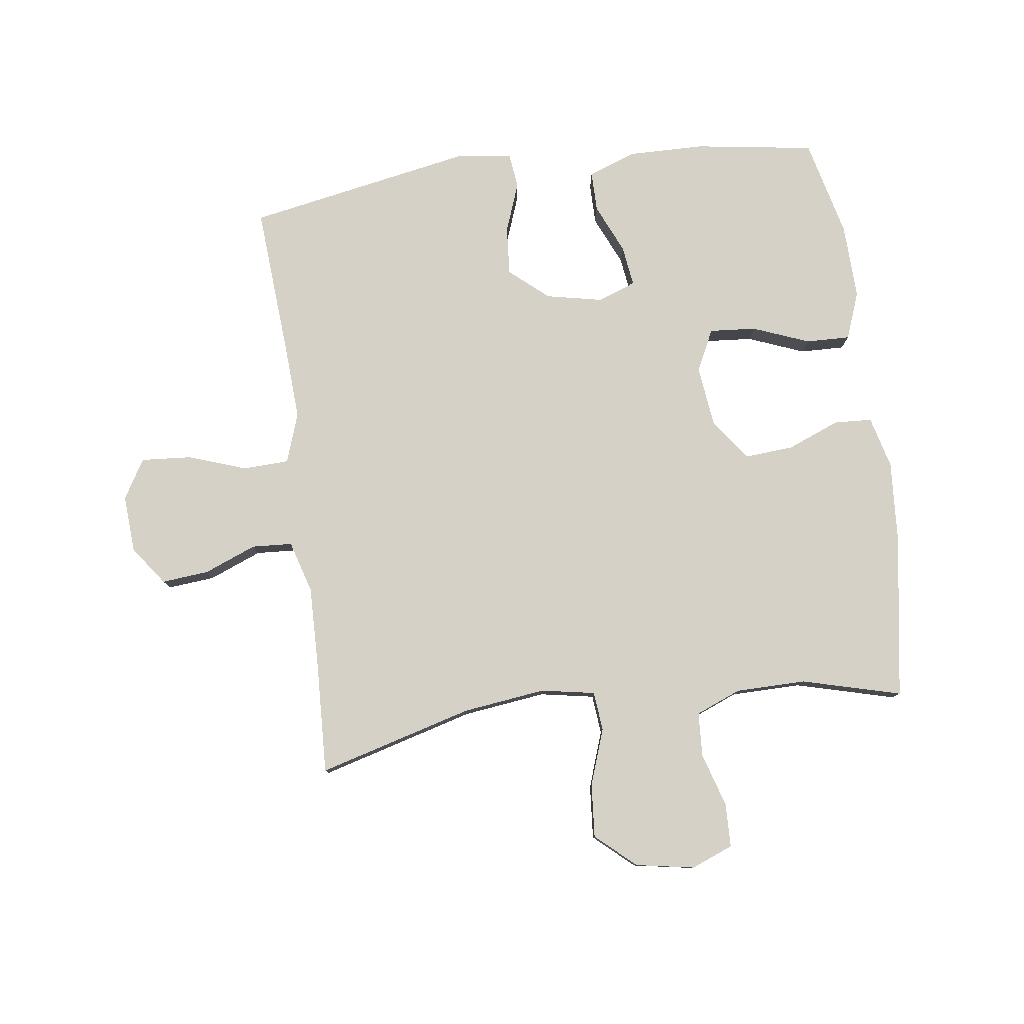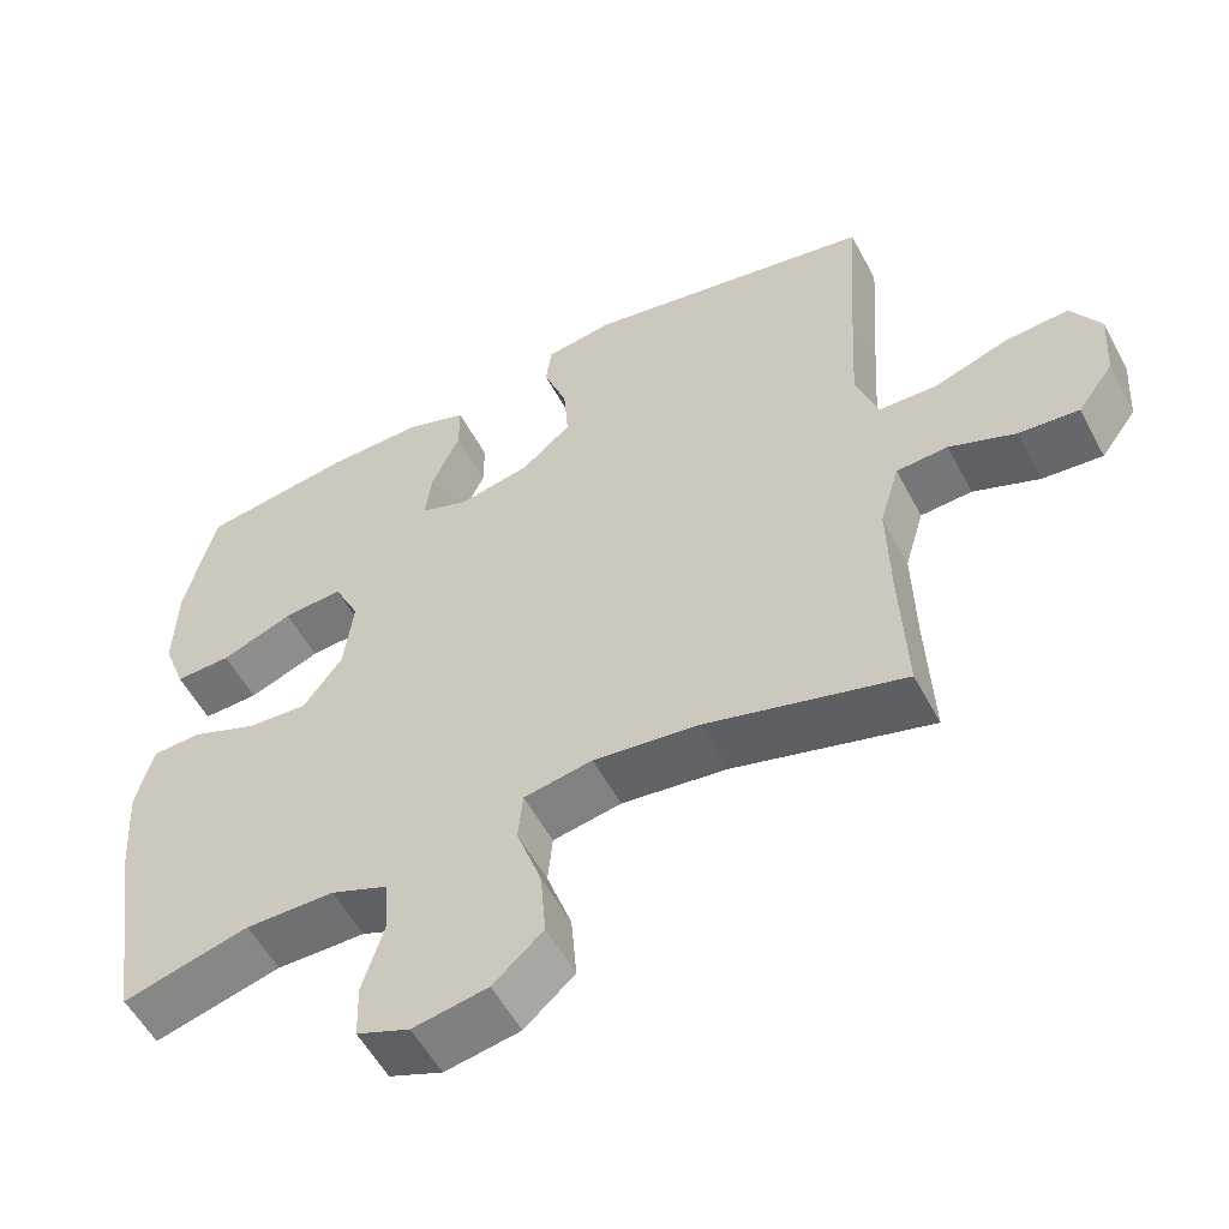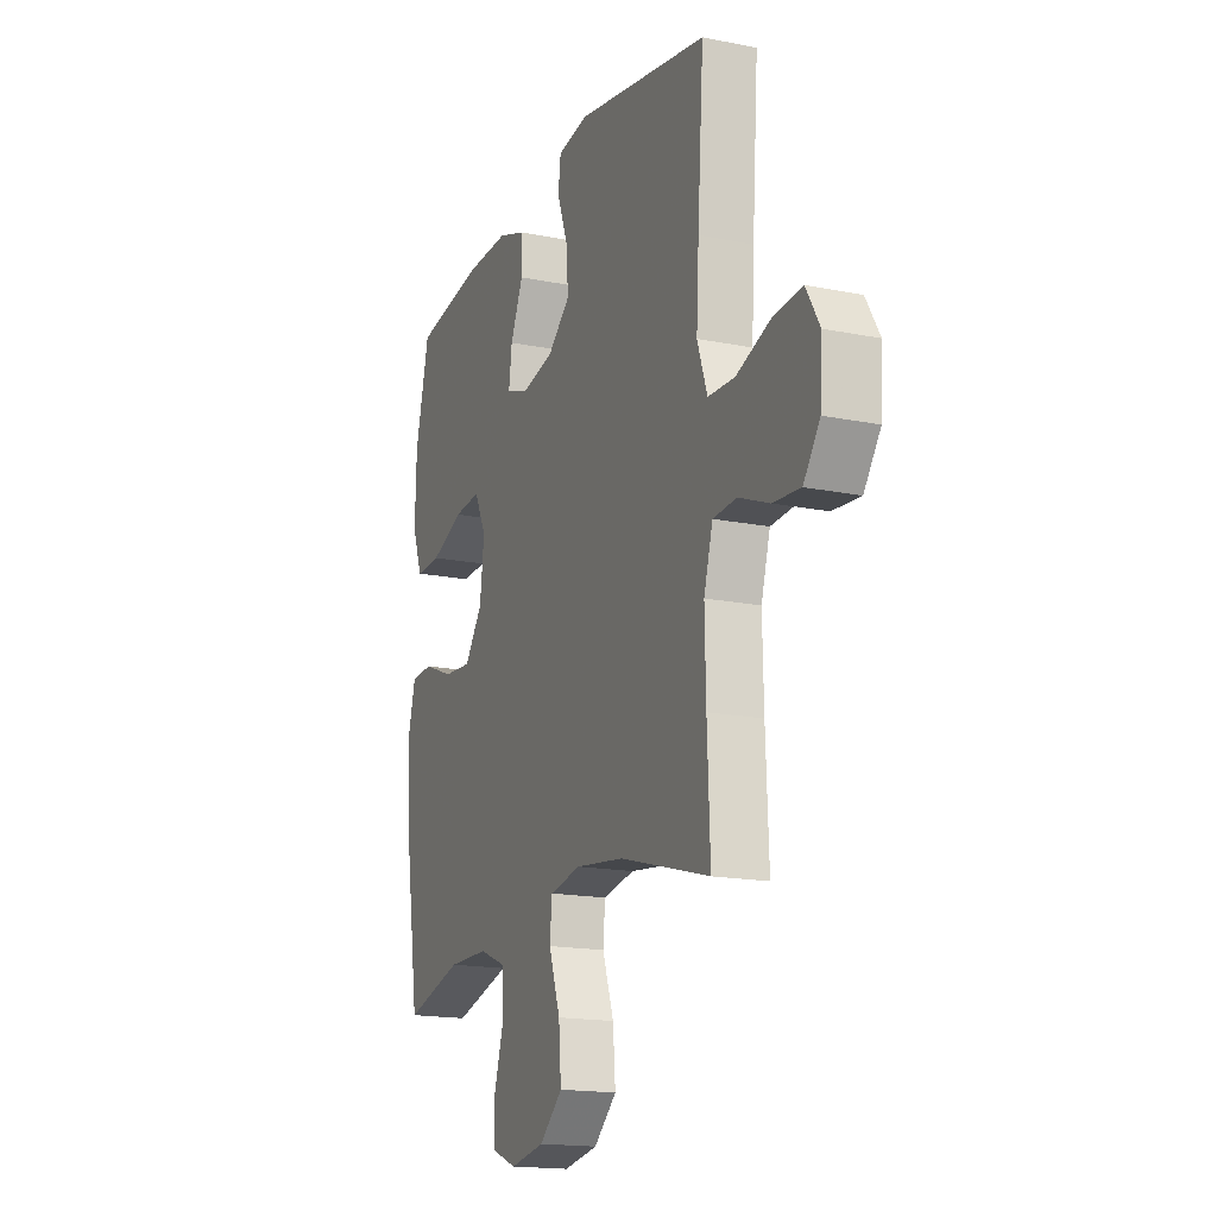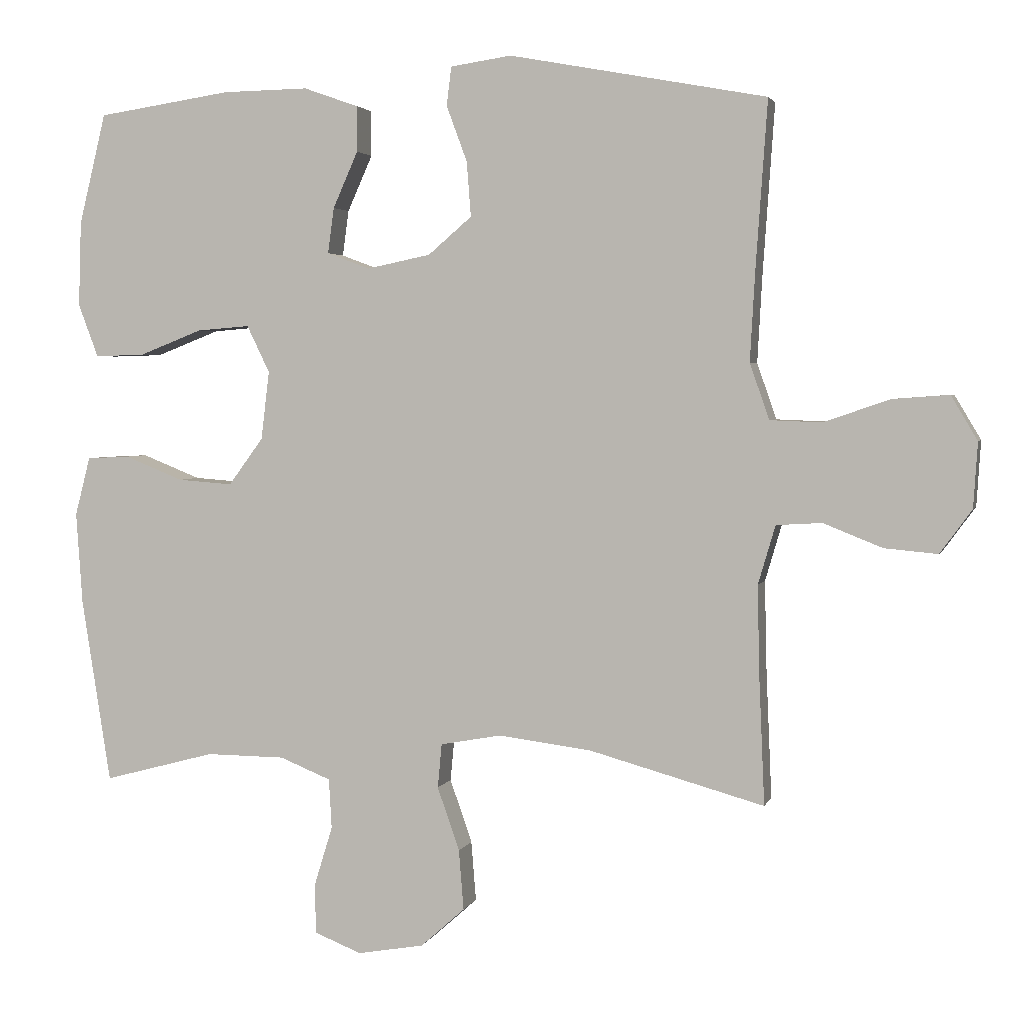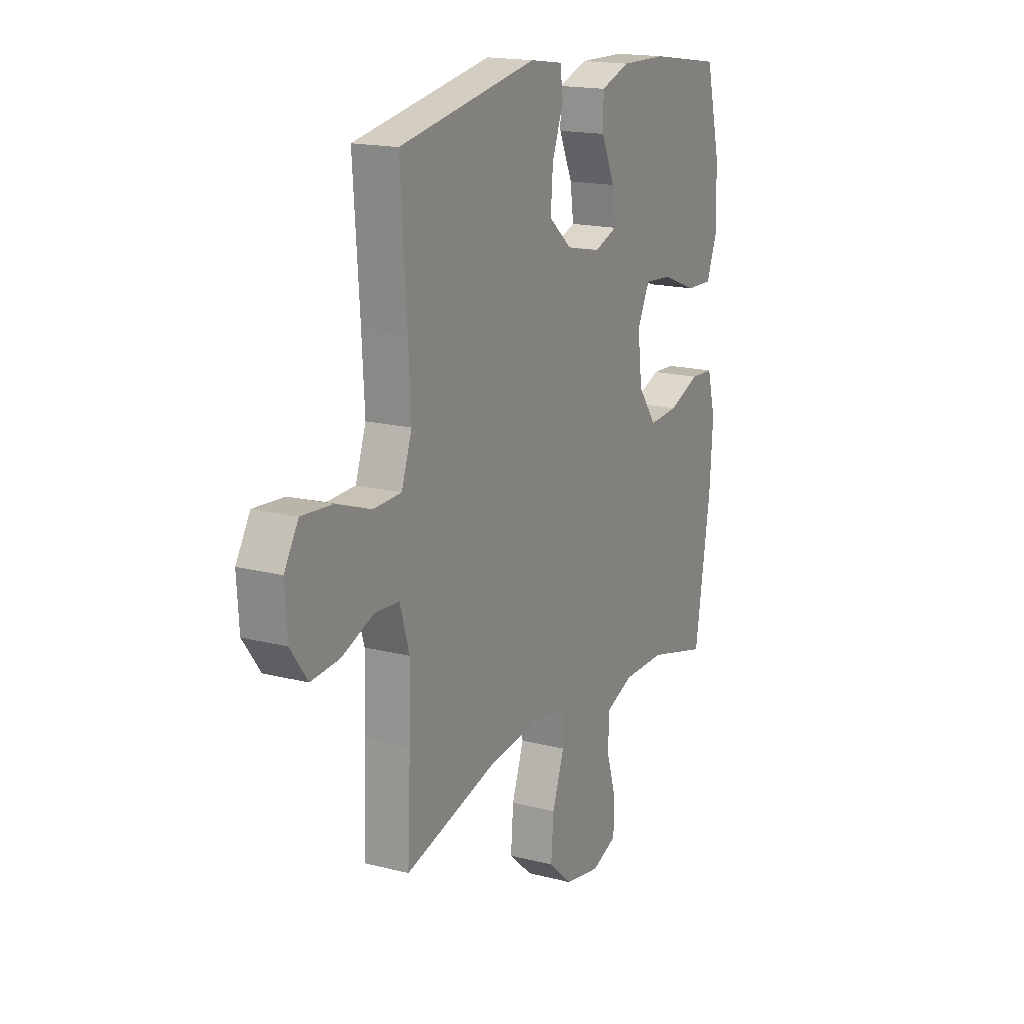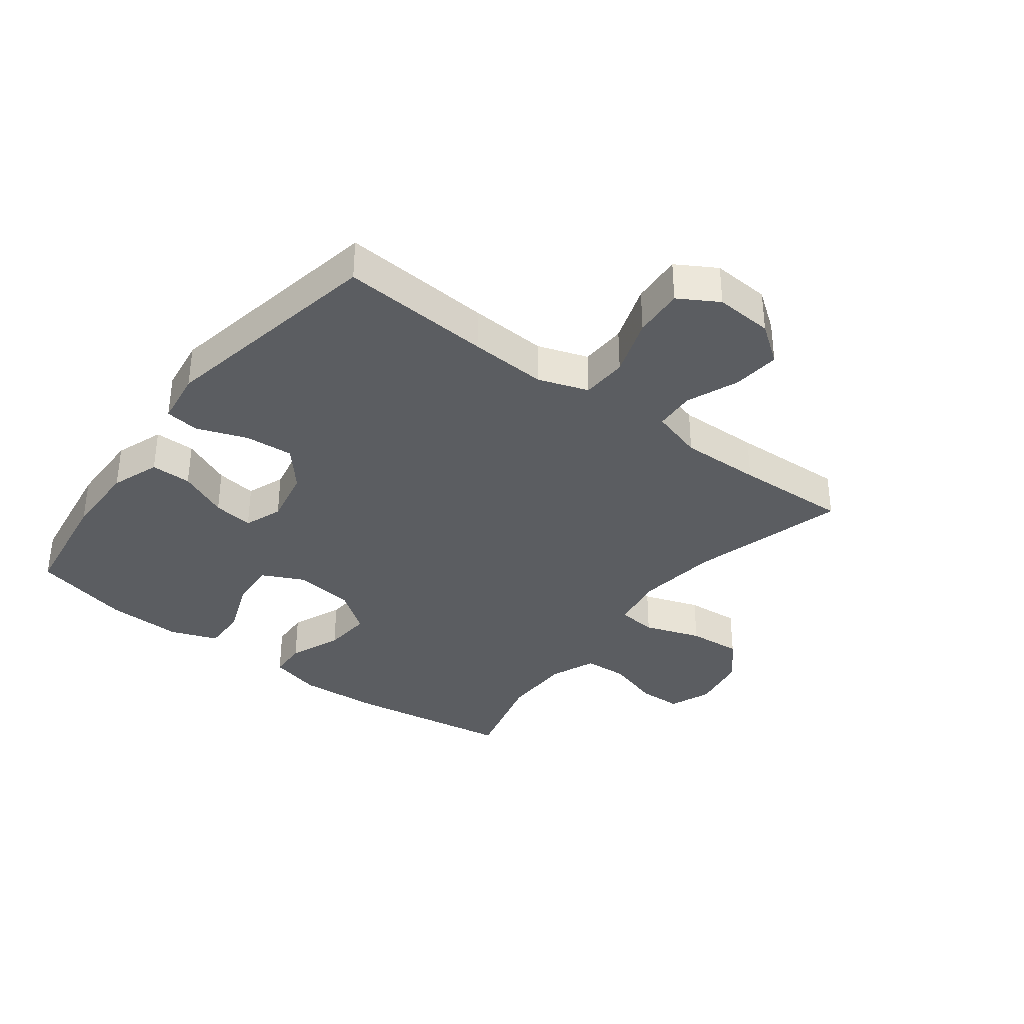
<metadata>
{"format":"obj","ext":"obj","renderer":"f3d","projection":"perspective","resolution":1024,"background":"white","views":[{"elev":79.7,"azim":172.4,"up":"+Y"},{"elev":-55.1,"azim":27.7,"up":"+Z"},{"elev":-17.0,"azim":67.9,"up":"+Z"},{"elev":3.1,"azim":14.2,"up":"+Z"},{"elev":17.1,"azim":117.3,"up":"+Z"},{"elev":-35.5,"azim":52.7,"up":"+Y"}]}
</metadata>
<code>
v -0.5 0.07 0.5
v -0.306 0.07 0.529
v -0.182 0.07 0.531
v -0.103 0.07 0.503
v -0.103 0.07 0.437
v -0.139 0.07 0.356
v -0.148 0.07 0.29
v -0.086 0.07 0.267
v 0.006 0.07 0.286
v 0.069 0.07 0.34
v 0.063 0.07 0.419
v 0.033 0.07 0.5
v 0.04 0.07 0.556
v 0.128 0.07 0.569
v 0.5 0.07 0.5
v 0.483 0.07 0.255
v 0.476 0.07 0.129
v 0.504 0.07 0.048
v 0.579 0.07 0.045
v 0.674 0.07 0.078
v 0.756 0.07 0.084
v 0.794 0.07 0.02
v 0.788 0.07 -0.074
v 0.742 0.07 -0.137
v 0.665 0.07 -0.13
v 0.58 0.07 -0.096
v 0.514 0.07 -0.1
v 0.489 0.07 -0.185
v 0.492 0.07 -0.316
v 0.5 0.07 -0.5
v 0.247 0.07 -0.43
v 0.112 0.07 -0.413
v 0.024 0.07 -0.429
v 0.018 0.07 -0.493
v 0.05 0.07 -0.585
v 0.057 0.07 -0.672
v -0.007 0.07 -0.729
v -0.103 0.07 -0.746
v -0.171 0.07 -0.719
v -0.173 0.07 -0.648
v -0.146 0.07 -0.56
v -0.15 0.07 -0.488
v -0.224 0.07 -0.458
v -0.338 0.07 -0.457
v -0.5 0.07 -0.5
v -0.542 0.07 -0.232
v -0.551 0.07 -0.099
v -0.529 0.07 -0.014
v -0.467 0.07 -0.011
v -0.382 0.07 -0.045
v -0.303 0.07 -0.051
v -0.253 0.07 0.017
v -0.241 0.07 0.116
v -0.274 0.07 0.184
v -0.35 0.07 0.178
v -0.442 0.07 0.142
v -0.514 0.07 0.14
v -0.543 0.07 0.217
v -0.539 0.07 0.34
v -0.5 0 0.5
v -0.306 0 0.529
v -0.182 0 0.531
v -0.103 0 0.503
v -0.103 0 0.437
v -0.139 0 0.356
v -0.148 0 0.29
v -0.086 0 0.267
v 0.006 0 0.286
v 0.069 0 0.34
v 0.063 0 0.419
v 0.033 0 0.5
v 0.04 0 0.556
v 0.128 0 0.569
v 0.5 0 0.5
v 0.483 0 0.255
v 0.476 0 0.129
v 0.504 0 0.048
v 0.579 0 0.045
v 0.674 0 0.078
v 0.756 0 0.084
v 0.794 0 0.02
v 0.788 0 -0.074
v 0.742 0 -0.137
v 0.665 0 -0.13
v 0.58 0 -0.096
v 0.514 0 -0.1
v 0.489 0 -0.185
v 0.492 0 -0.316
v 0.5 0 -0.5
v 0.247 0 -0.43
v 0.112 0 -0.413
v 0.024 0 -0.429
v 0.018 0 -0.493
v 0.05 0 -0.585
v 0.057 0 -0.672
v -0.007 0 -0.729
v -0.103 0 -0.746
v -0.171 0 -0.719
v -0.173 0 -0.648
v -0.146 0 -0.56
v -0.15 0 -0.488
v -0.224 0 -0.458
v -0.338 0 -0.457
v -0.5 0 -0.5
v -0.542 0 -0.232
v -0.551 0 -0.099
v -0.529 0 -0.014
v -0.467 0 -0.011
v -0.382 0 -0.045
v -0.303 0 -0.051
v -0.253 0 0.017
v -0.241 0 0.116
v -0.274 0 0.184
v -0.35 0 0.178
v -0.442 0 0.142
v -0.514 0 0.14
v -0.543 0 0.217
v -0.539 0 0.34
f 55 56 57 58
f 54 55 58 59
f 47 48 49 50
f 47 50 51
f 44 45 46 47
f 43 44 47 51
f 42 43 51 52
f 38 39 40 41
f 38 41 42
f 37 38 42
f 34 35 36 37
f 33 34 37 42
f 29 30 31
f 28 29 31 32
f 27 28 32 33
f 23 24 25 26
f 23 26 27
f 22 23 27
f 19 20 21 22
f 18 19 22 27
f 17 18 27 33
f 13 14 15 16
f 11 12 13 16
f 10 11 16 17
f 9 10 17 33
f 3 4 5 6
f 3 6 7
f 2 3 7
f 54 59 1 2
f 53 54 2 7
f 52 53 7 8
f 33 42 52
f 8 9 33 52
f 117 116 115 114
f 118 117 114 113
f 109 108 107 106
f 110 109 106
f 106 105 104 103
f 110 106 103 102
f 111 110 102 101
f 100 99 98 97
f 101 100 97
f 101 97 96
f 96 95 94 93
f 101 96 93 92
f 90 89 88
f 91 90 88 87
f 92 91 87 86
f 85 84 83 82
f 86 85 82
f 86 82 81
f 81 80 79 78
f 86 81 78 77
f 92 86 77 76
f 75 74 73 72
f 75 72 71 70
f 76 75 70 69
f 92 76 69 68
f 65 64 63 62
f 66 65 62
f 66 62 61
f 61 60 118 113
f 66 61 113 112
f 67 66 112 111
f 111 101 92
f 111 92 68 67
f 1 60 61 2
f 2 61 62 3
f 3 62 63 4
f 4 63 64 5
f 5 64 65 6
f 6 65 66 7
f 7 66 67 8
f 8 67 68 9
f 9 68 69 10
f 10 69 70 11
f 11 70 71 12
f 12 71 72 13
f 13 72 73 14
f 14 73 74 15
f 15 74 75 16
f 16 75 76 17
f 17 76 77 18
f 18 77 78 19
f 19 78 79 20
f 20 79 80 21
f 21 80 81 22
f 22 81 82 23
f 23 82 83 24
f 24 83 84 25
f 25 84 85 26
f 26 85 86 27
f 27 86 87 28
f 28 87 88 29
f 29 88 89 30
f 30 89 90 31
f 31 90 91 32
f 32 91 92 33
f 33 92 93 34
f 34 93 94 35
f 35 94 95 36
f 36 95 96 37
f 37 96 97 38
f 38 97 98 39
f 39 98 99 40
f 40 99 100 41
f 41 100 101 42
f 42 101 102 43
f 43 102 103 44
f 44 103 104 45
f 45 104 105 46
f 46 105 106 47
f 47 106 107 48
f 48 107 108 49
f 49 108 109 50
f 50 109 110 51
f 51 110 111 52
f 52 111 112 53
f 53 112 113 54
f 54 113 114 55
f 55 114 115 56
f 56 115 116 57
f 57 116 117 58
f 58 117 118 59
f 59 118 60 1

</code>
